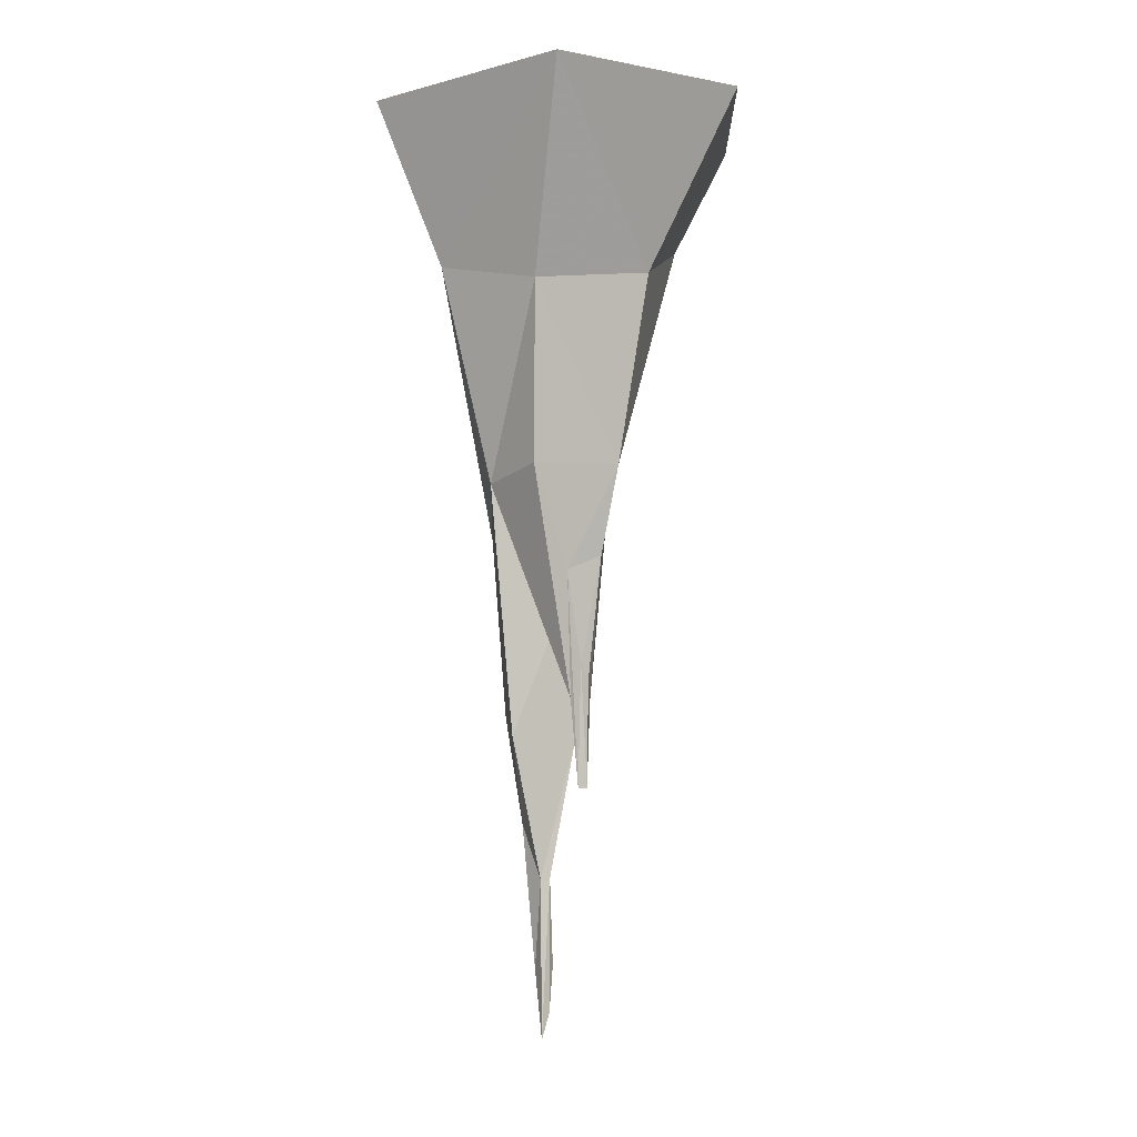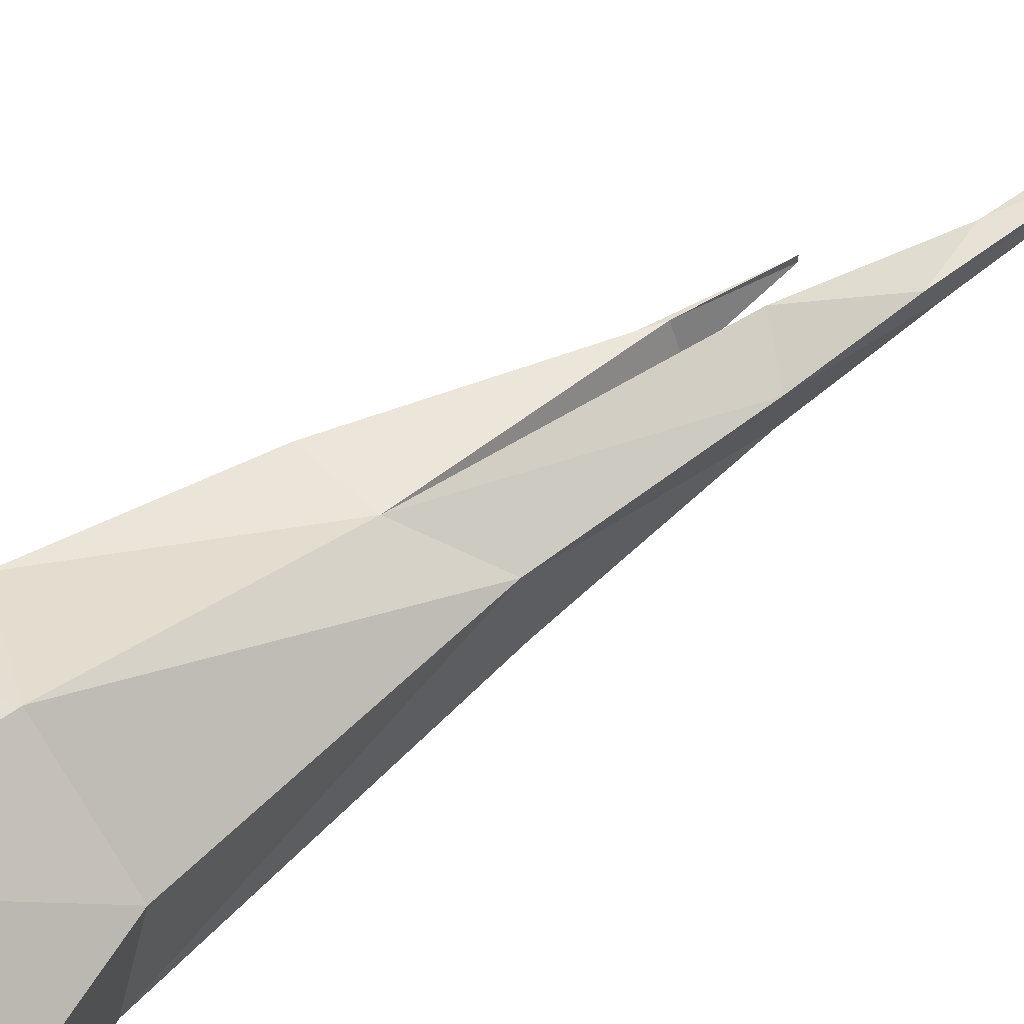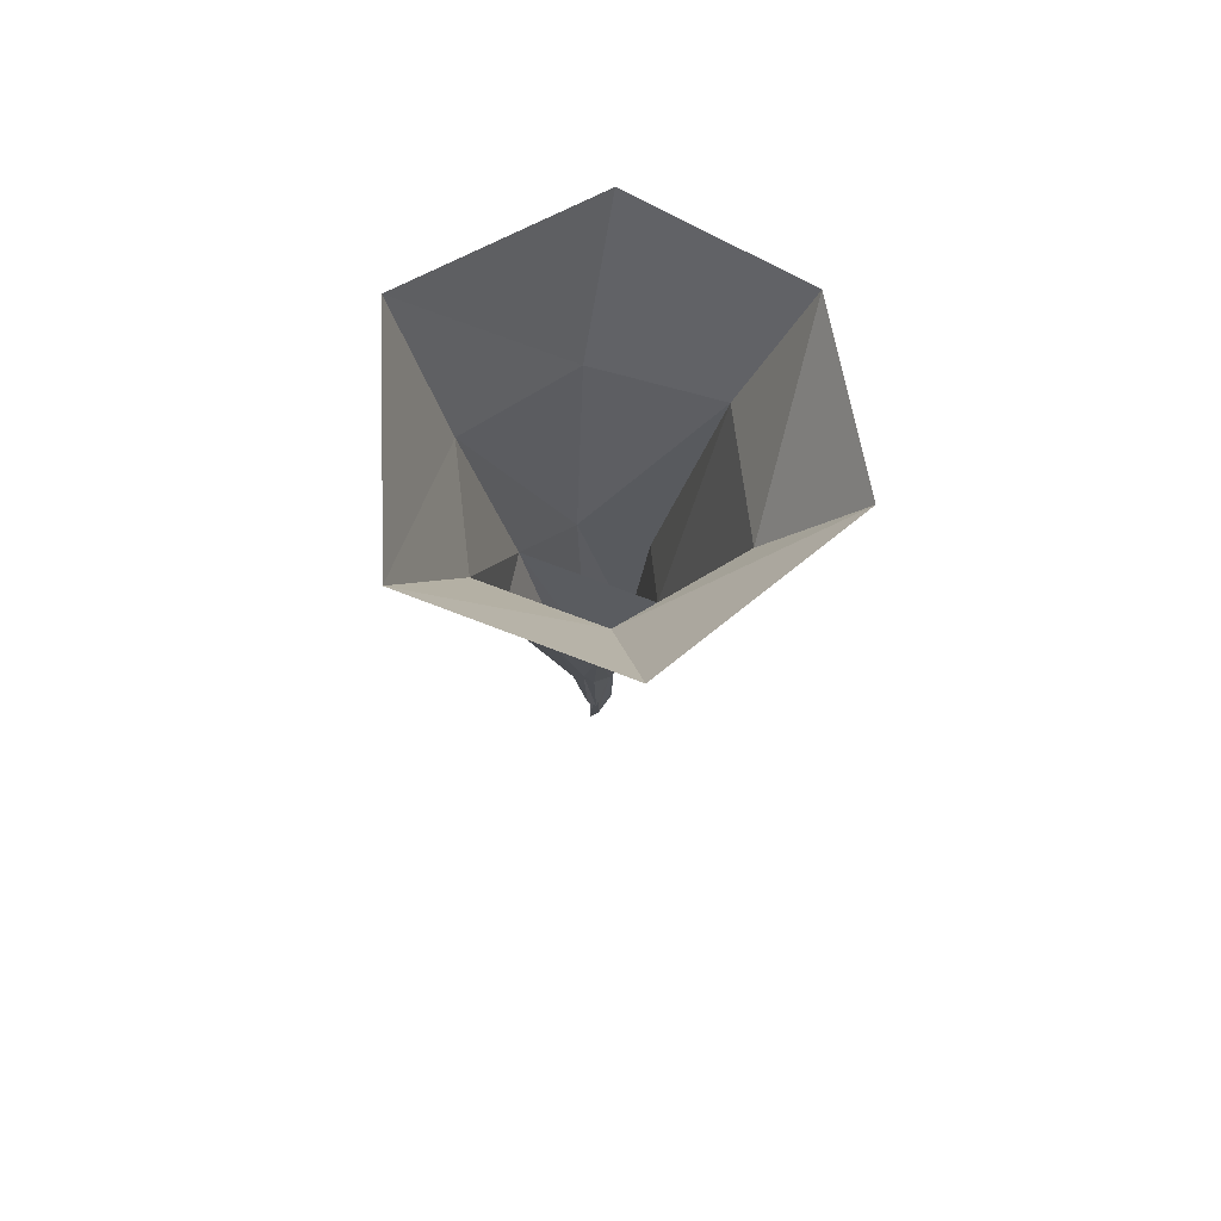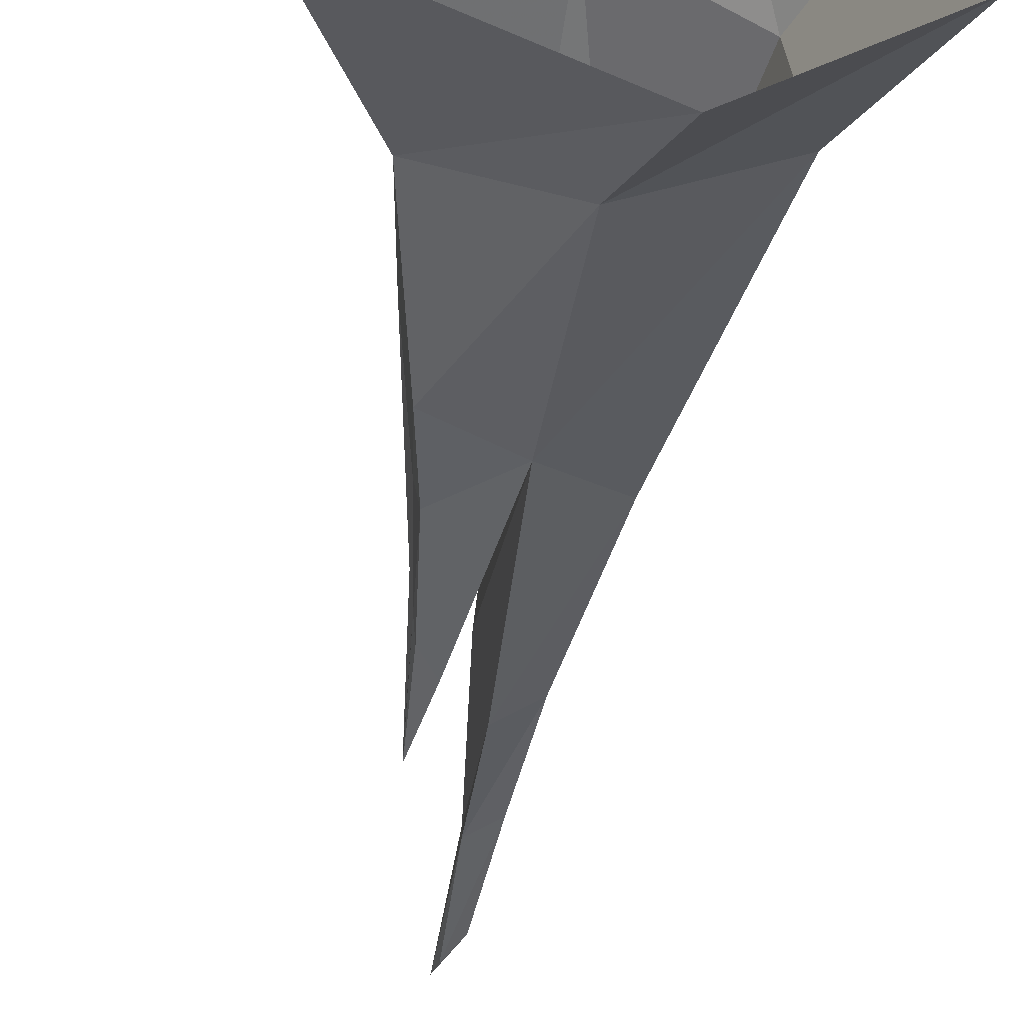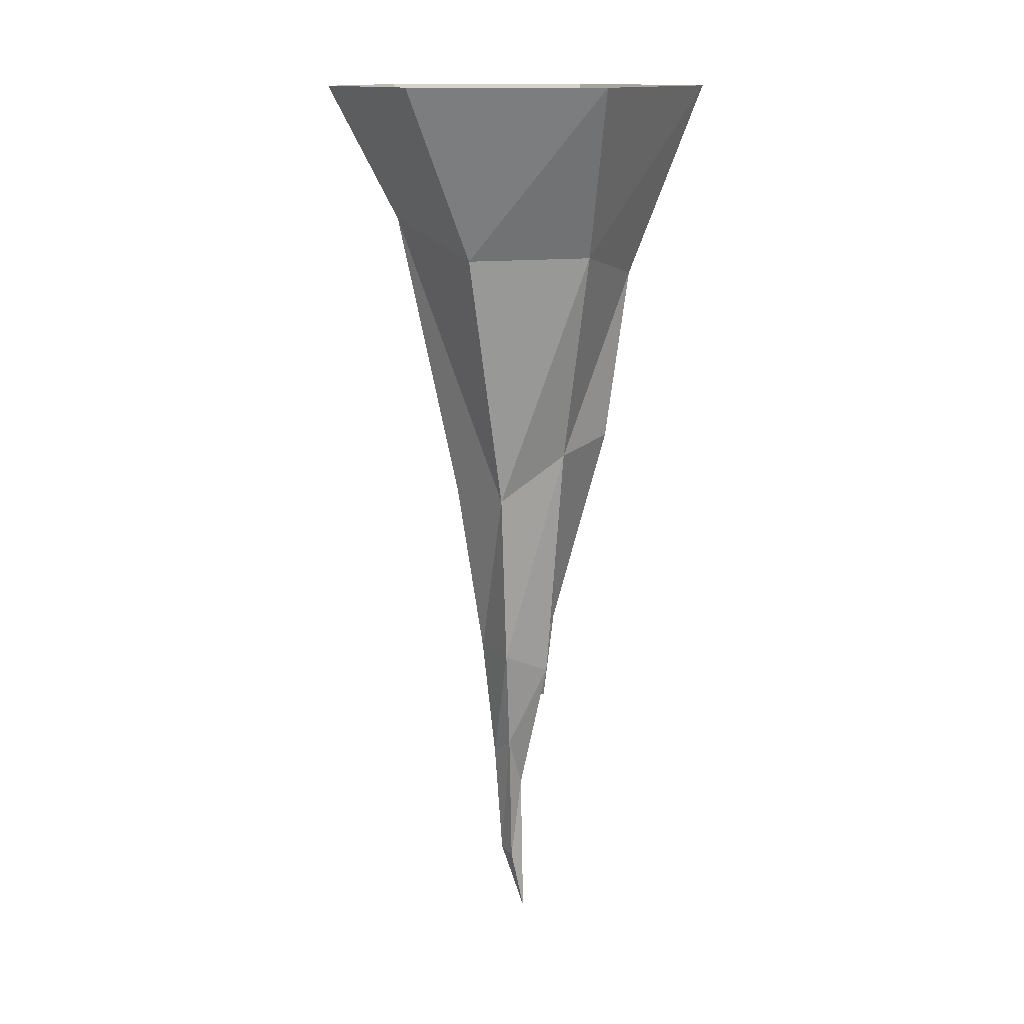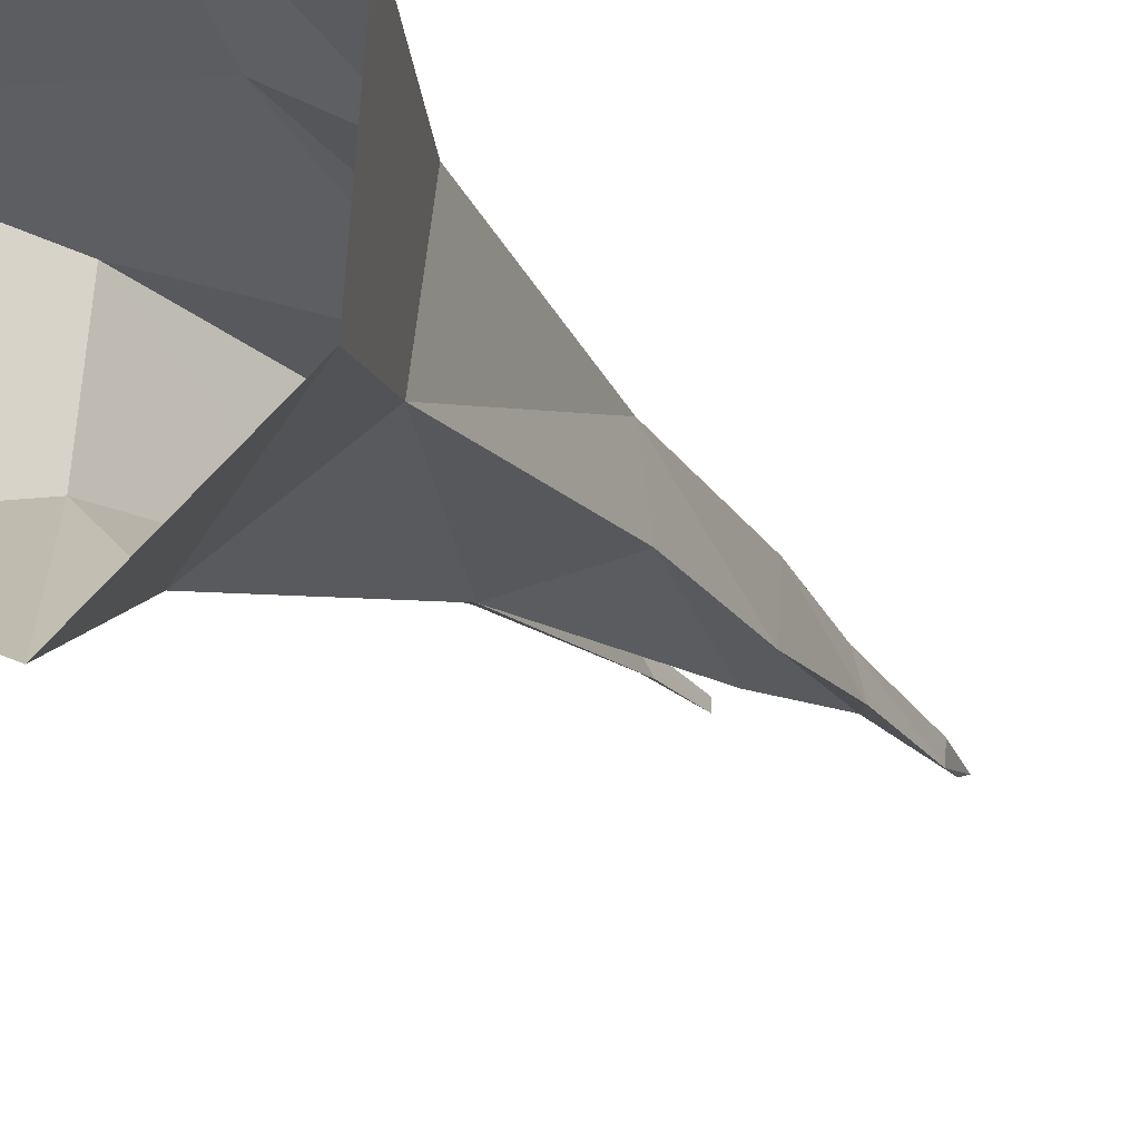
<metadata>
{"format":"obj","ext":"obj","renderer":"f3d","projection":"perspective","resolution":1024,"background":"white","views":[{"elev":-6.8,"azim":64.4,"up":"+Y"},{"elev":67.5,"azim":-123.6,"up":"+Z"},{"elev":73.1,"azim":114.7,"up":"+Y"},{"elev":-43.6,"azim":173.1,"up":"+Z"},{"elev":13.6,"azim":-34.5,"up":"+Y"},{"elev":-21.3,"azim":-150.0,"up":"+Z"}]}
</metadata>
<code>
o object/stalagmites/base
v 12 -213 1
v 14 -175 1
v 17 -147 7
v 13 -186 4
v 12 -213 -2
v 13 -180 -2
v 16 -142 -5
v 20 -114 -9
v 23 -116 21
v 2 -120 26
v 8 -186 -5
v 0 -117 -16
v 0 -39 -40
v 29 -55 -15
v 30 -61 24
v 0 -53 42
v -17 -135 17
v -13 -191 14
v 1 -197 18
v -6 -268 7
v -1 -289 7
v -2 -241 7
v -9 -224 10
v -6 -267 1
v -2 -281 4
v -2 -241 4
v -2 -197 -5
v -9 -230 1
v -12 -191 -2
v -20 -135 -5
v -34 -43 -19
v -32 -54 21
v -52 0 -32
v -8 0 -64
v 52 0 -34
v 56 0 29
v -8 0 61
v -56 0 23
f 1 2 3
f 1 3 4
f 1 4 5
f 1 5 2
f 2 5 6
f 2 6 7
f 2 7 3
f 3 7 8
f 3 8 9
f 3 9 4
f 4 9 10
f 4 10 11
f 4 11 5
f 5 11 6
f 6 11 7
f 7 11 12
f 7 12 8
f 8 12 13
f 8 13 14
f 8 14 15
f 8 15 9
f 9 15 10
f 10 15 16
f 10 16 17
f 10 17 18
f 10 18 19
f 10 19 12
f 10 12 11
f 20 21 22
f 20 22 23
f 20 23 24
f 20 24 21
f 21 24 25
f 21 25 26
f 21 26 22
f 22 26 27
f 22 27 19
f 22 19 23
f 23 19 18
f 23 18 28
f 23 28 24
f 24 28 25
f 25 28 26
f 26 28 29
f 26 29 27
f 27 29 30
f 27 30 12
f 27 12 19
f 31 13 12
f 31 12 30
f 31 30 17
f 31 17 32
f 31 32 33
f 31 33 13
f 13 33 34
f 13 34 14
f 14 34 35
f 14 35 36
f 14 36 15
f 15 36 16
f 16 36 37
f 16 37 32
f 16 32 17
f 32 37 38
f 32 38 33
f 29 18 17
f 29 17 30
f 28 18 29

</code>
